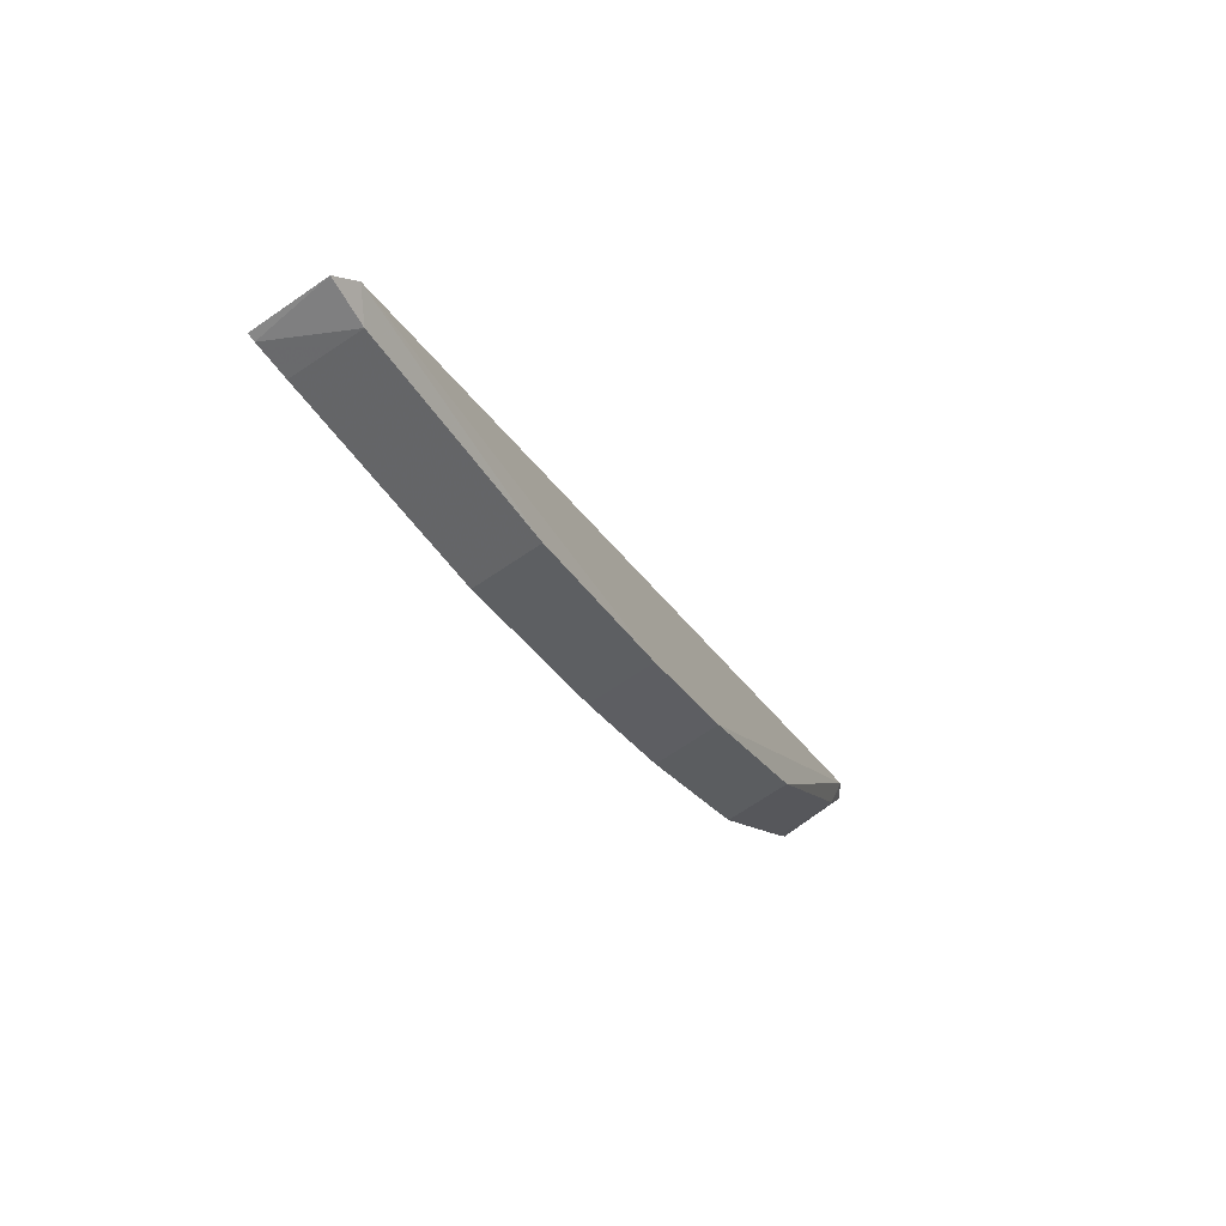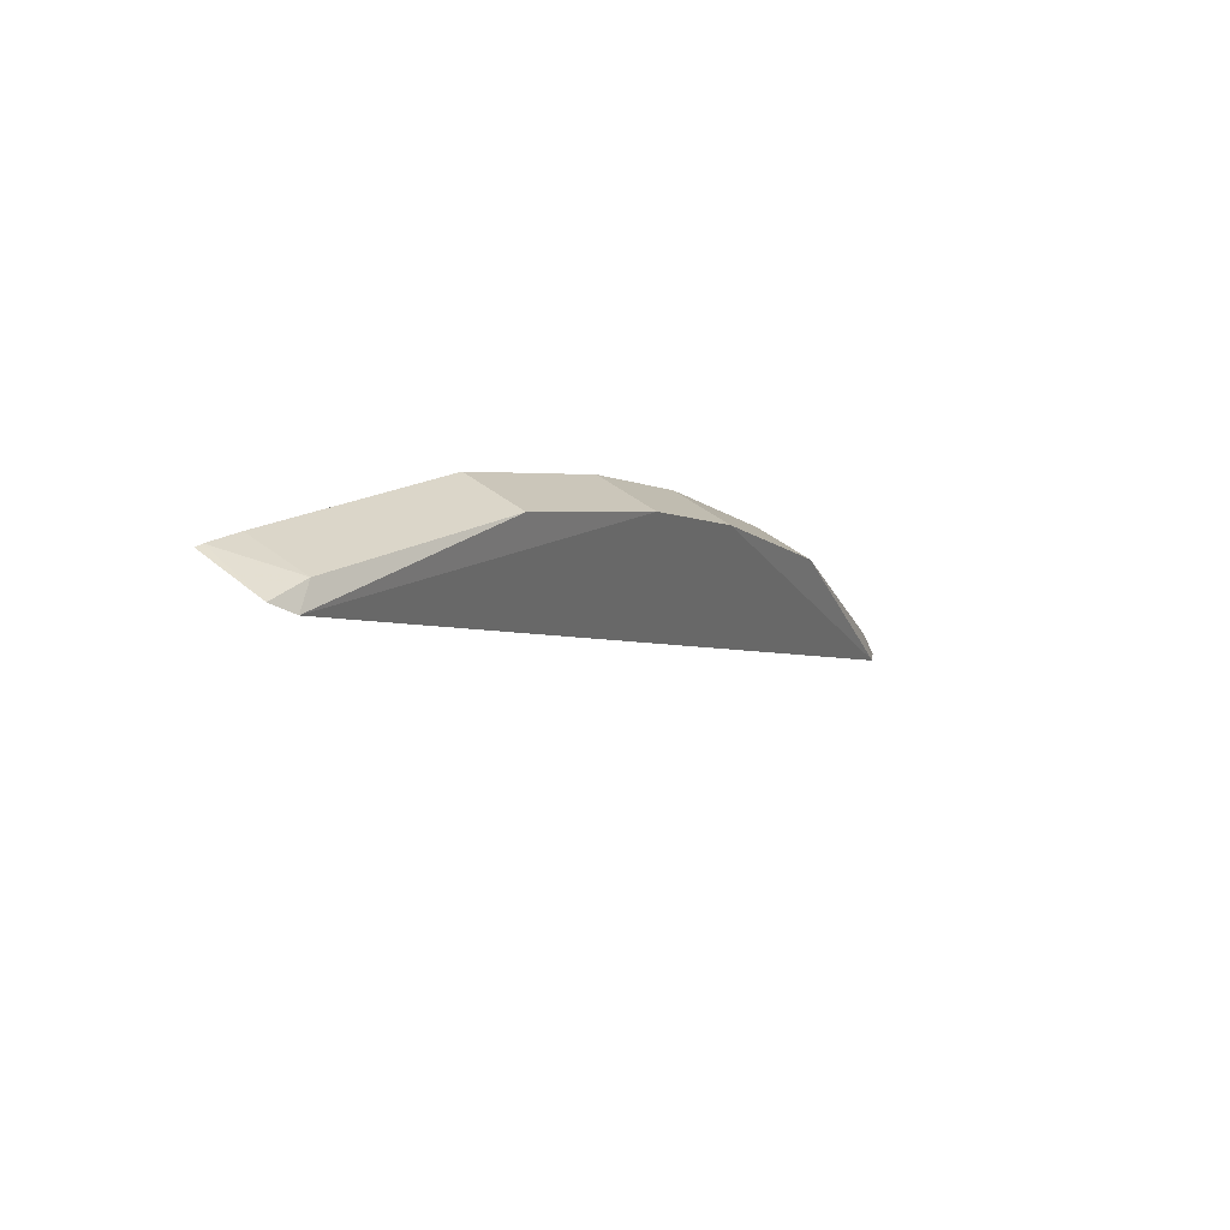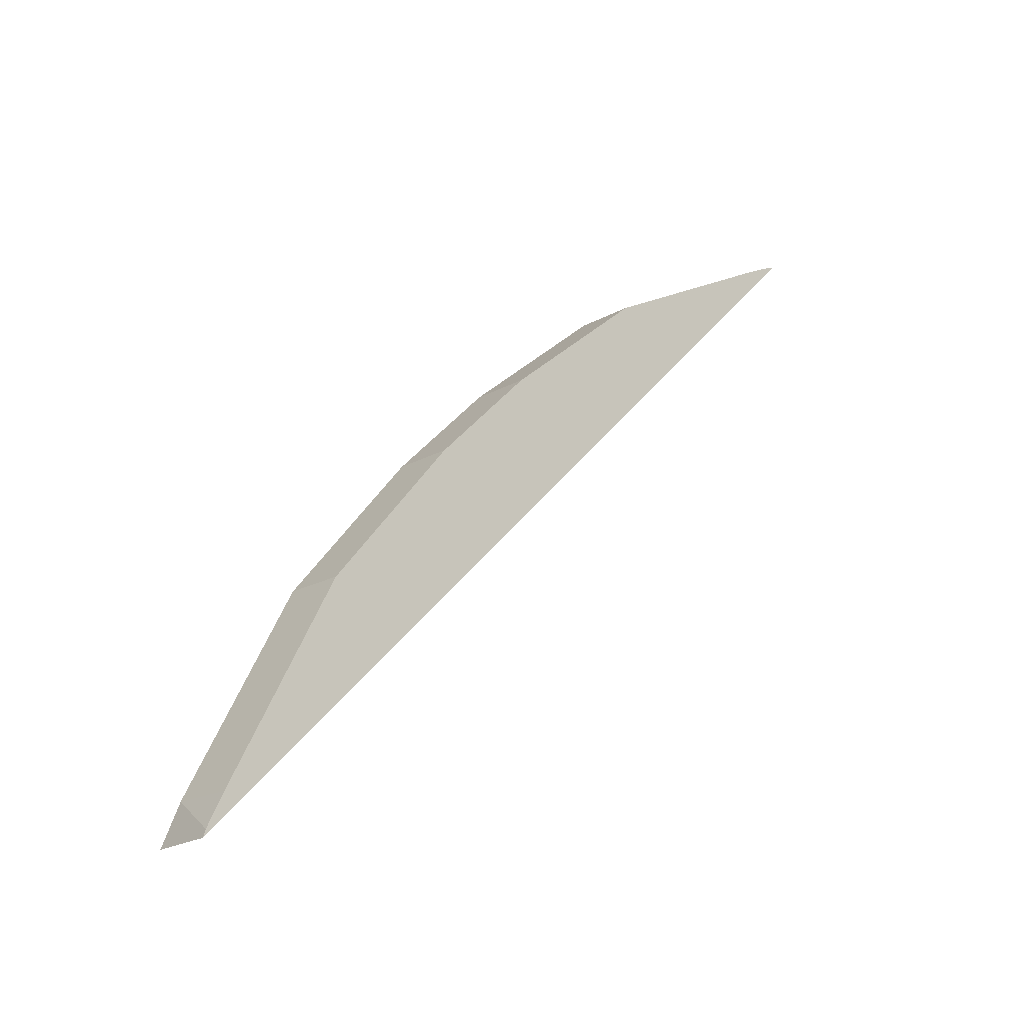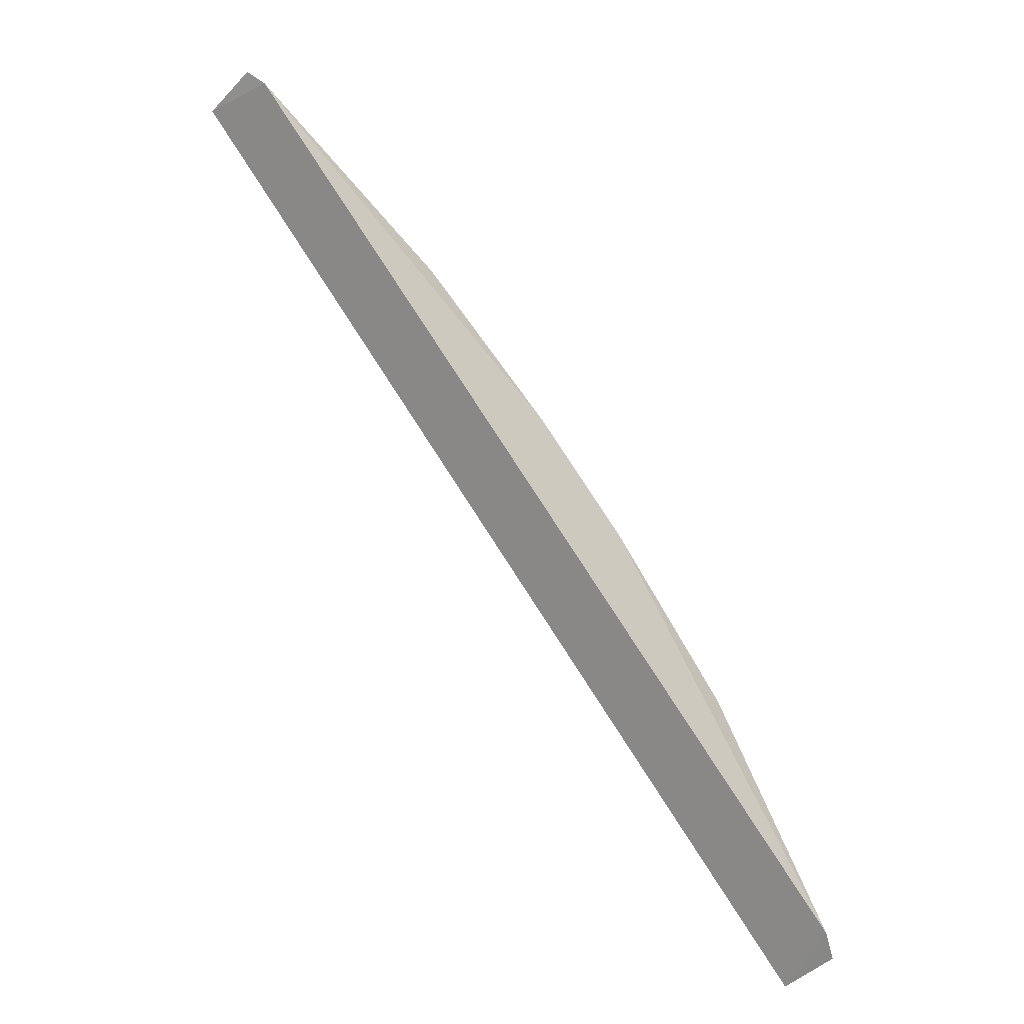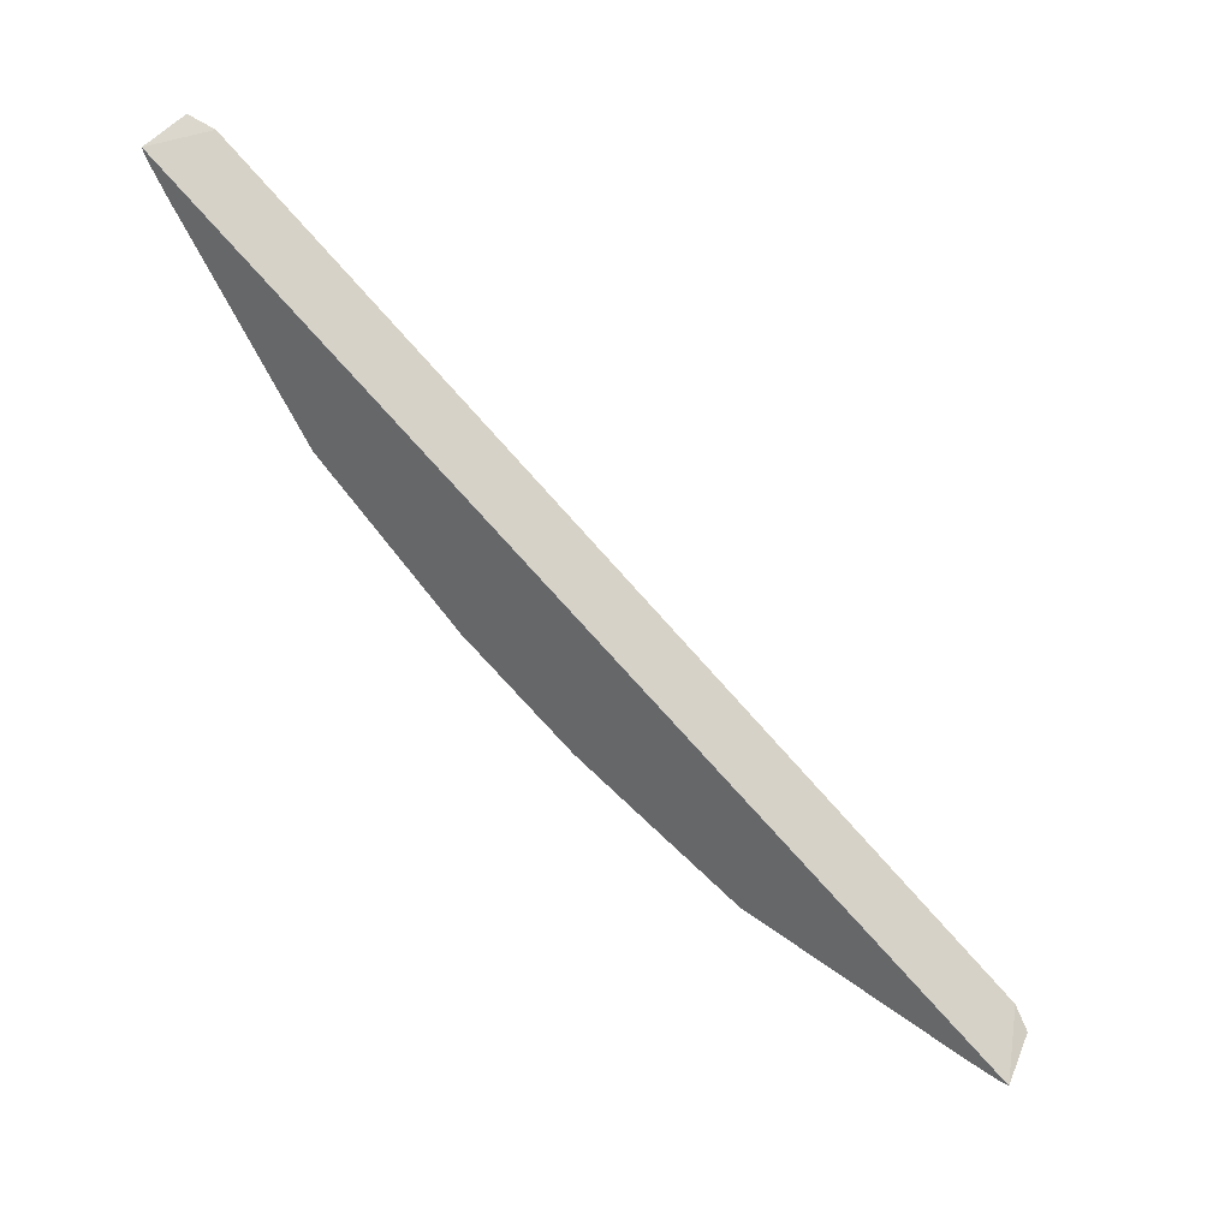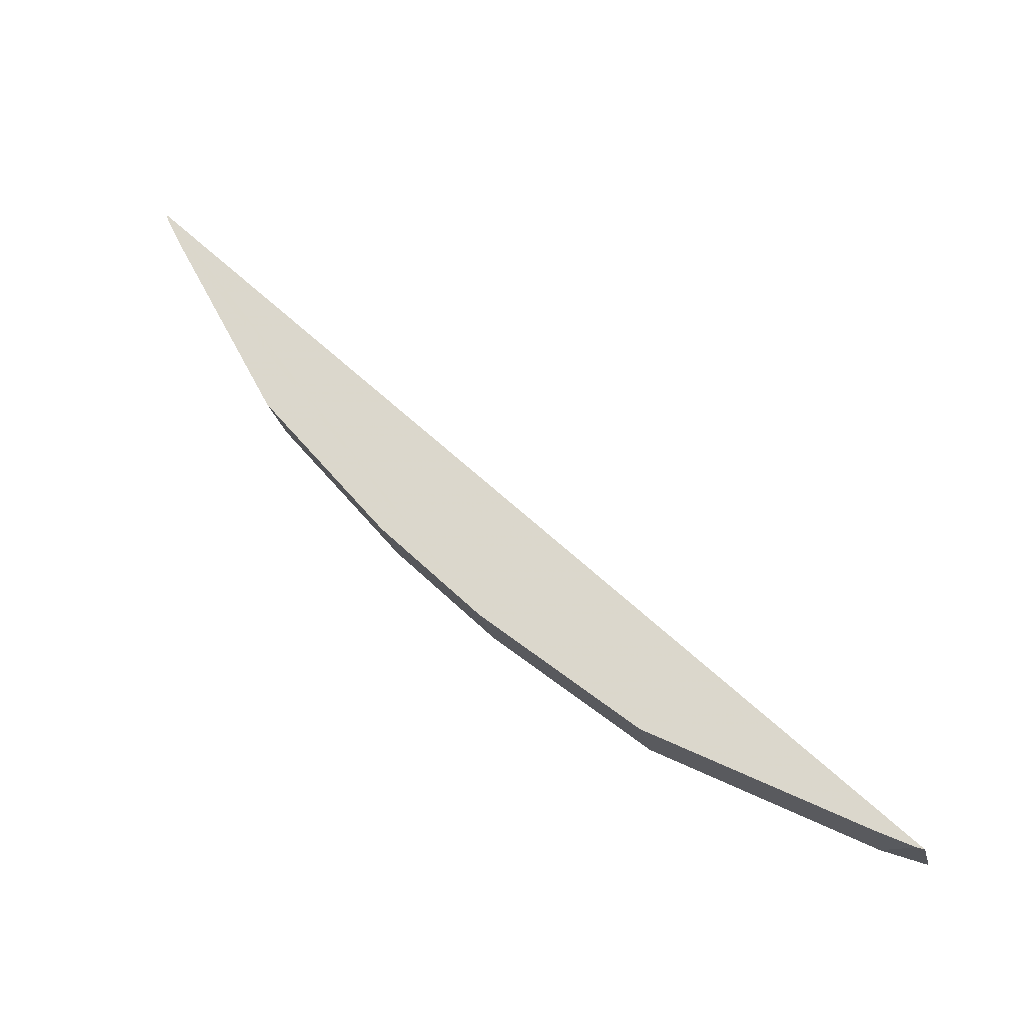
<metadata>
{"format":"obj","ext":"obj","renderer":"f3d","projection":"perspective","resolution":1024,"background":"white","views":[{"elev":-74.8,"azim":33.4,"up":"+Z"},{"elev":49.7,"azim":40.1,"up":"+Y"},{"elev":-18.9,"azim":-132.9,"up":"+Y"},{"elev":-43.0,"azim":50.2,"up":"+Y"},{"elev":34.9,"azim":-69.6,"up":"+Z"},{"elev":-24.7,"azim":-77.8,"up":"+Z"}]}
</metadata>
<code>
v -0.402 1.448 0.7826
v -0.4017 1.447 0.7821
v -0.4021 1.438 0.7684
v -0.4039 1.427 0.7612
v -0.4039 1.448 0.7825
v -0.4017 1.427 0.7618
v -0.4021 1.444 0.7755
v -0.4039 1.438 0.7684
v -0.4021 1.434 0.7648
v -0.4021 1.448 0.7814
v -0.4021 1.441 0.7712
v -0.4039 1.444 0.7755
v -0.4021 1.428 0.7617
v -0.4039 1.434 0.7648
v -0.4039 1.448 0.7823
v -0.4039 1.441 0.7712
v -0.402 1.427 0.7613
v -0.4039 1.428 0.7617
v -0.4039 1.448 0.7814
v -0.4039 1.427 0.7612
f 5 2 1
f 5 4 2
f 6 3 2
f 6 2 4
f 8 4 5
f 9 3 6
f 9 8 3
f 10 1 2
f 10 2 7
f 11 7 2
f 11 2 3
f 11 3 8
f 13 9 6
f 14 8 9
f 14 9 13
f 15 5 1
f 15 1 10
f 15 8 5
f 16 11 8
f 16 8 12
f 16 12 7
f 16 7 11
f 17 13 6
f 17 6 4
f 18 14 13
f 18 4 8
f 18 8 14
f 19 15 10
f 19 12 8
f 19 8 15
f 19 10 7
f 19 7 12
f 20 17 4
f 20 13 17
f 20 18 13
f 20 4 18

</code>
